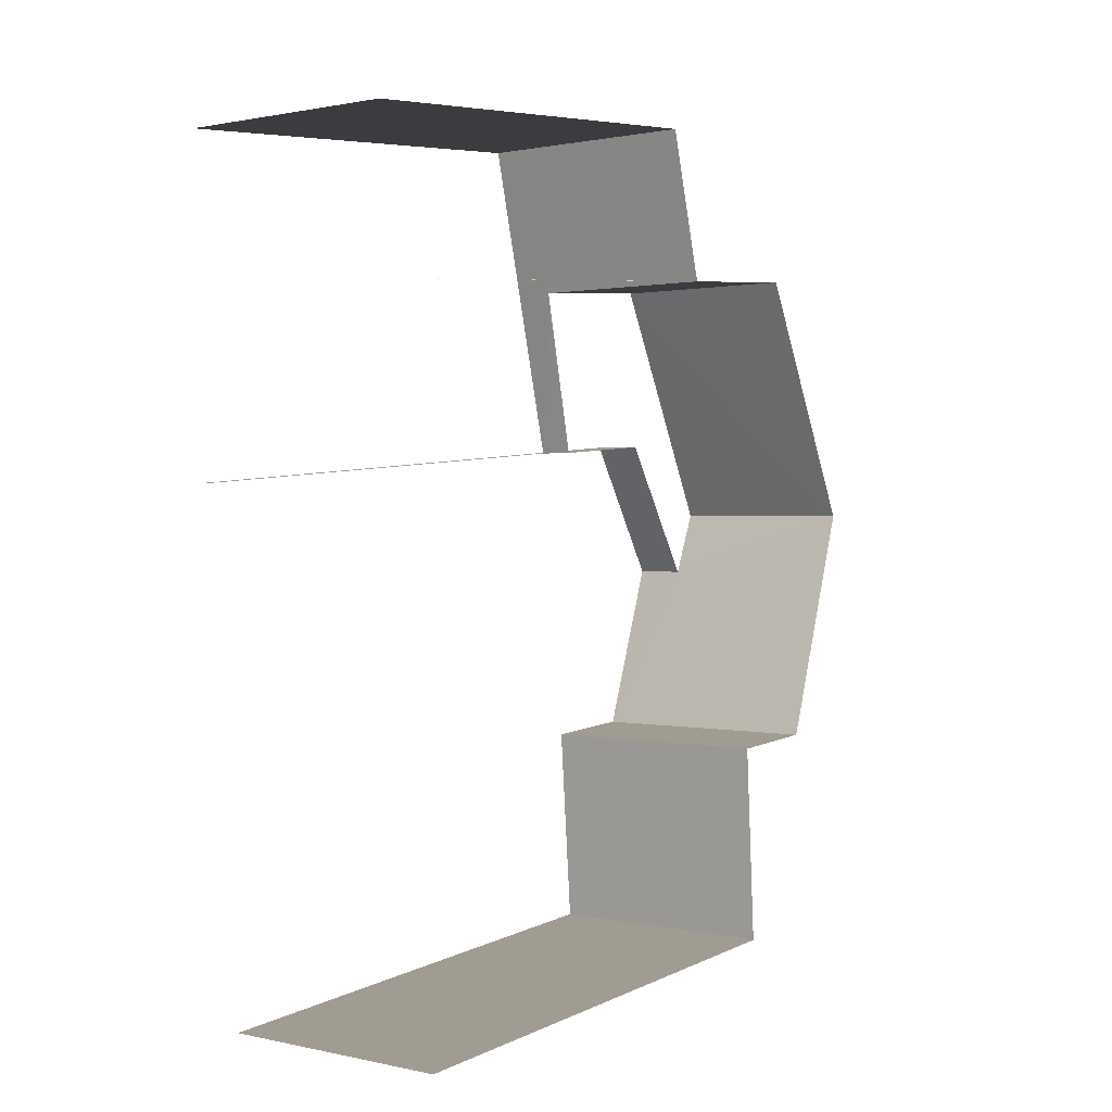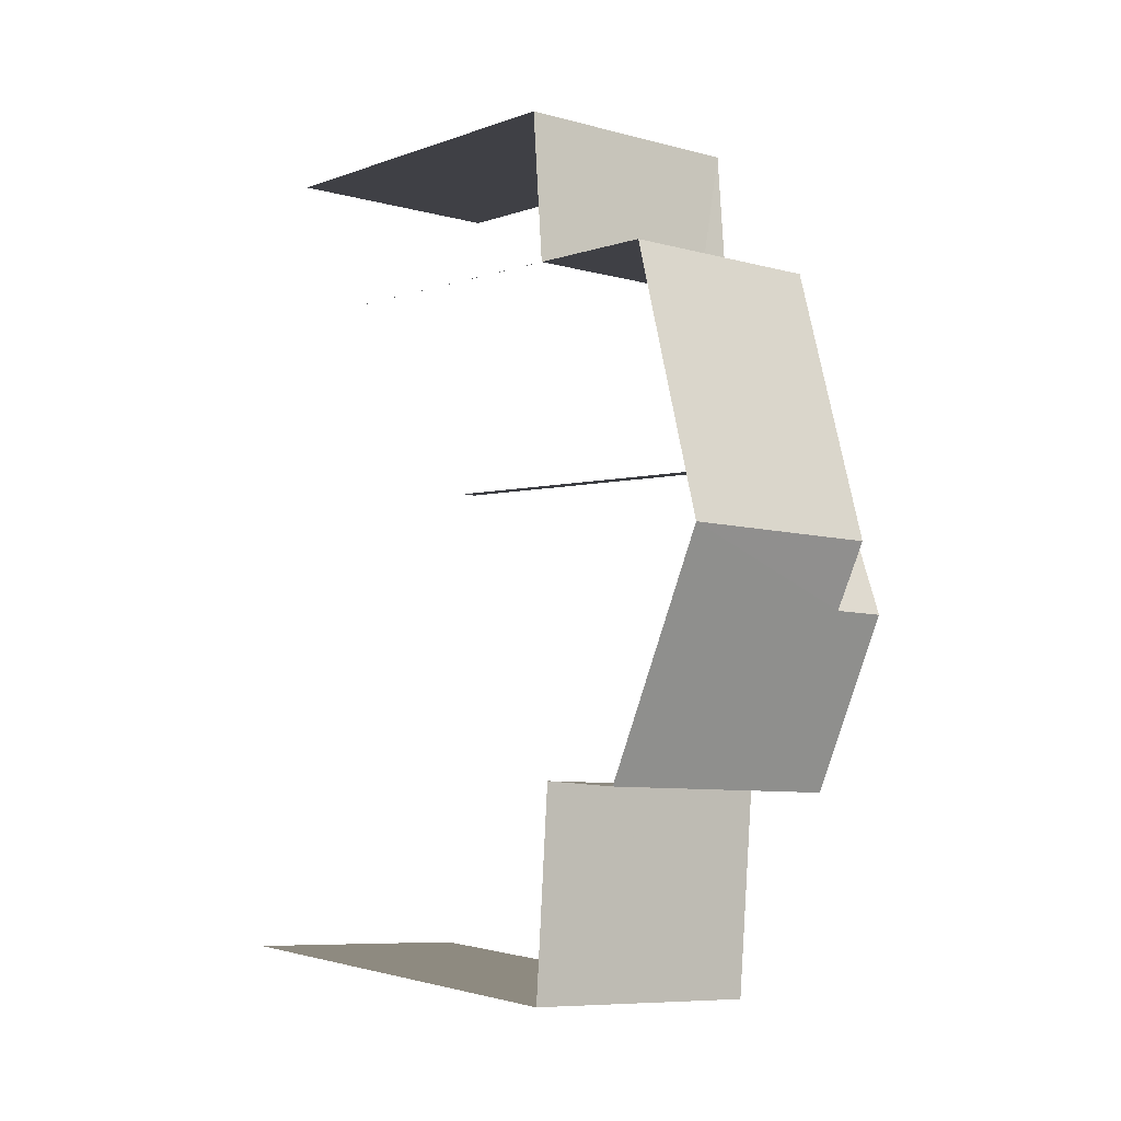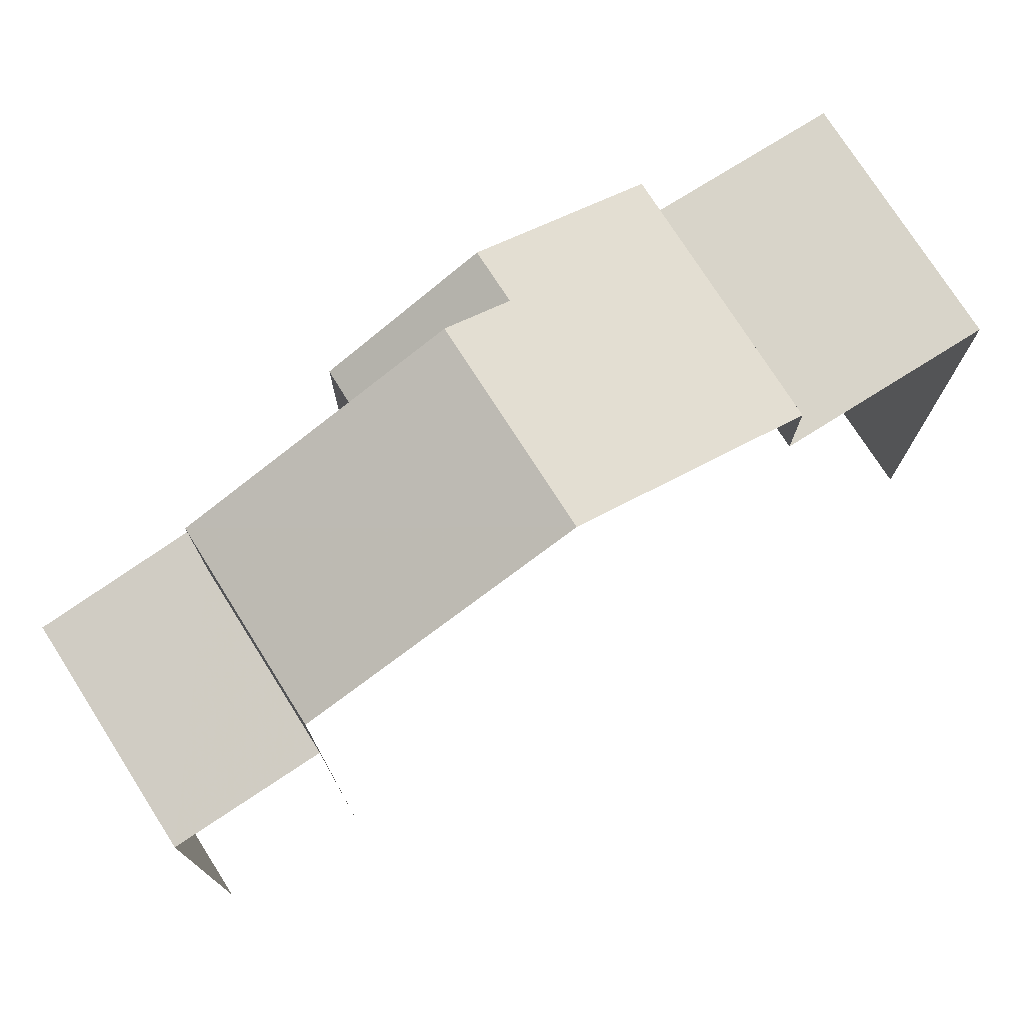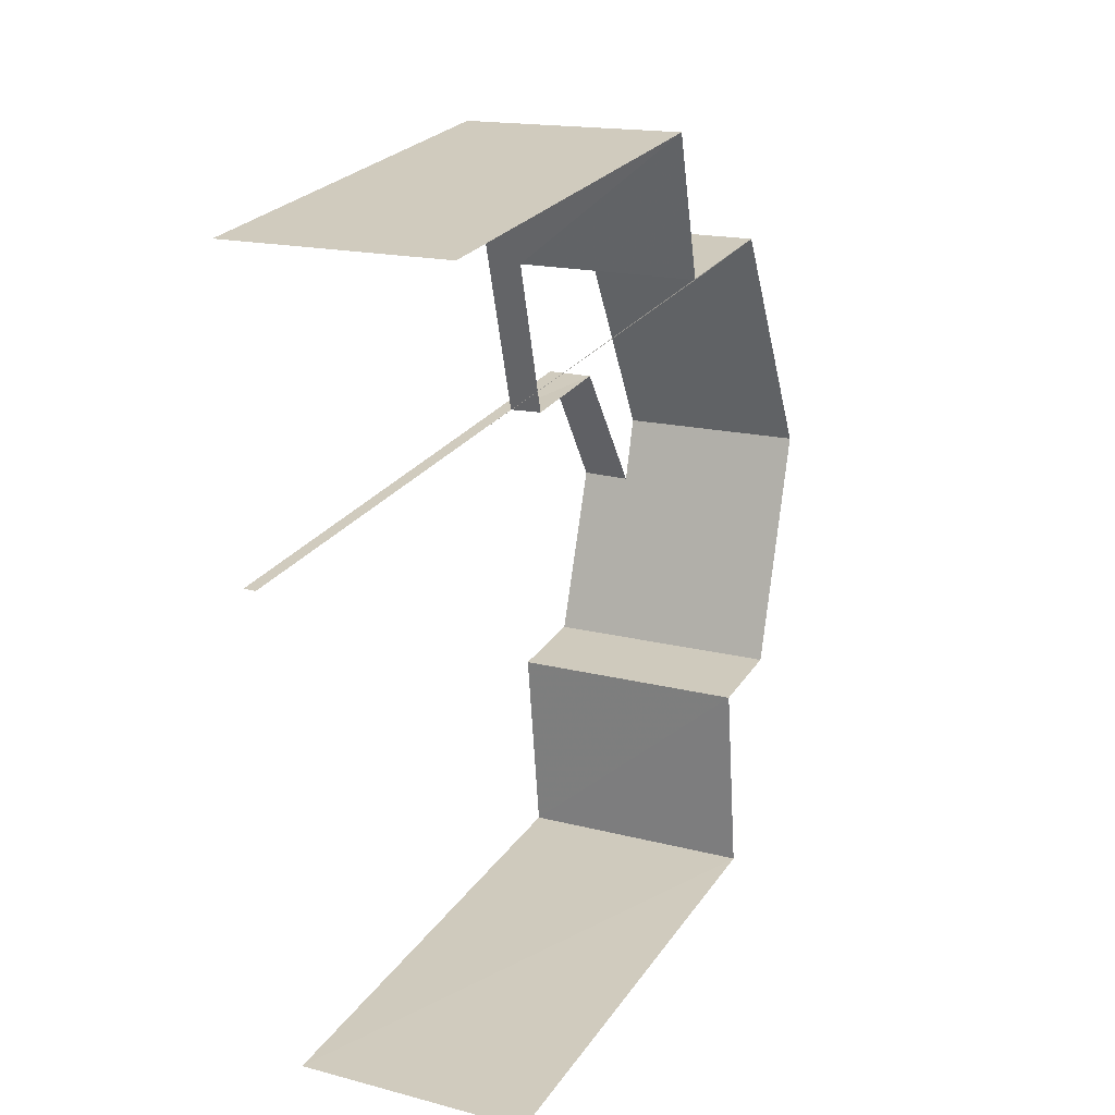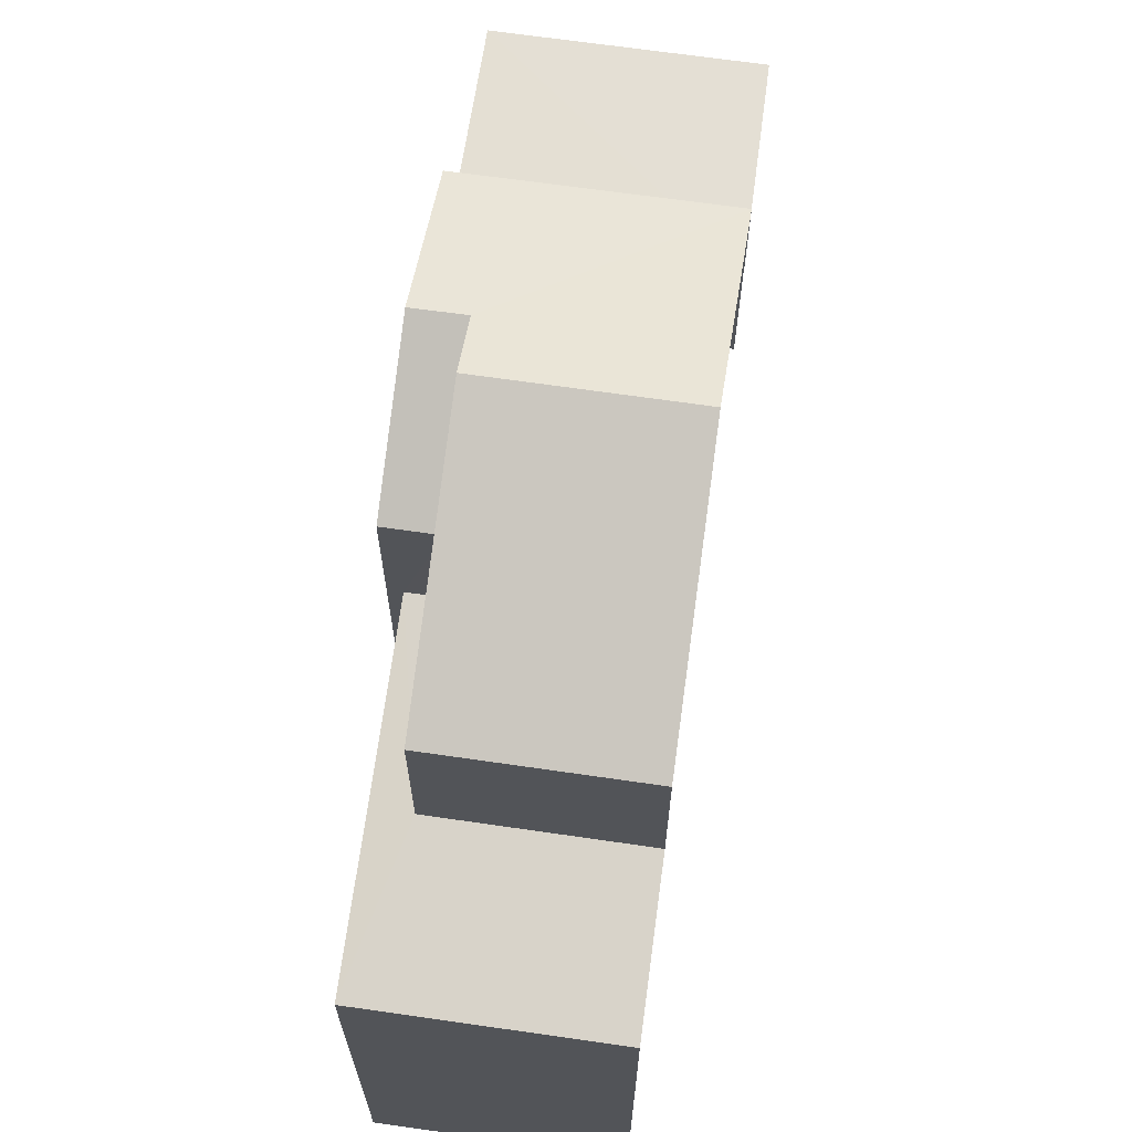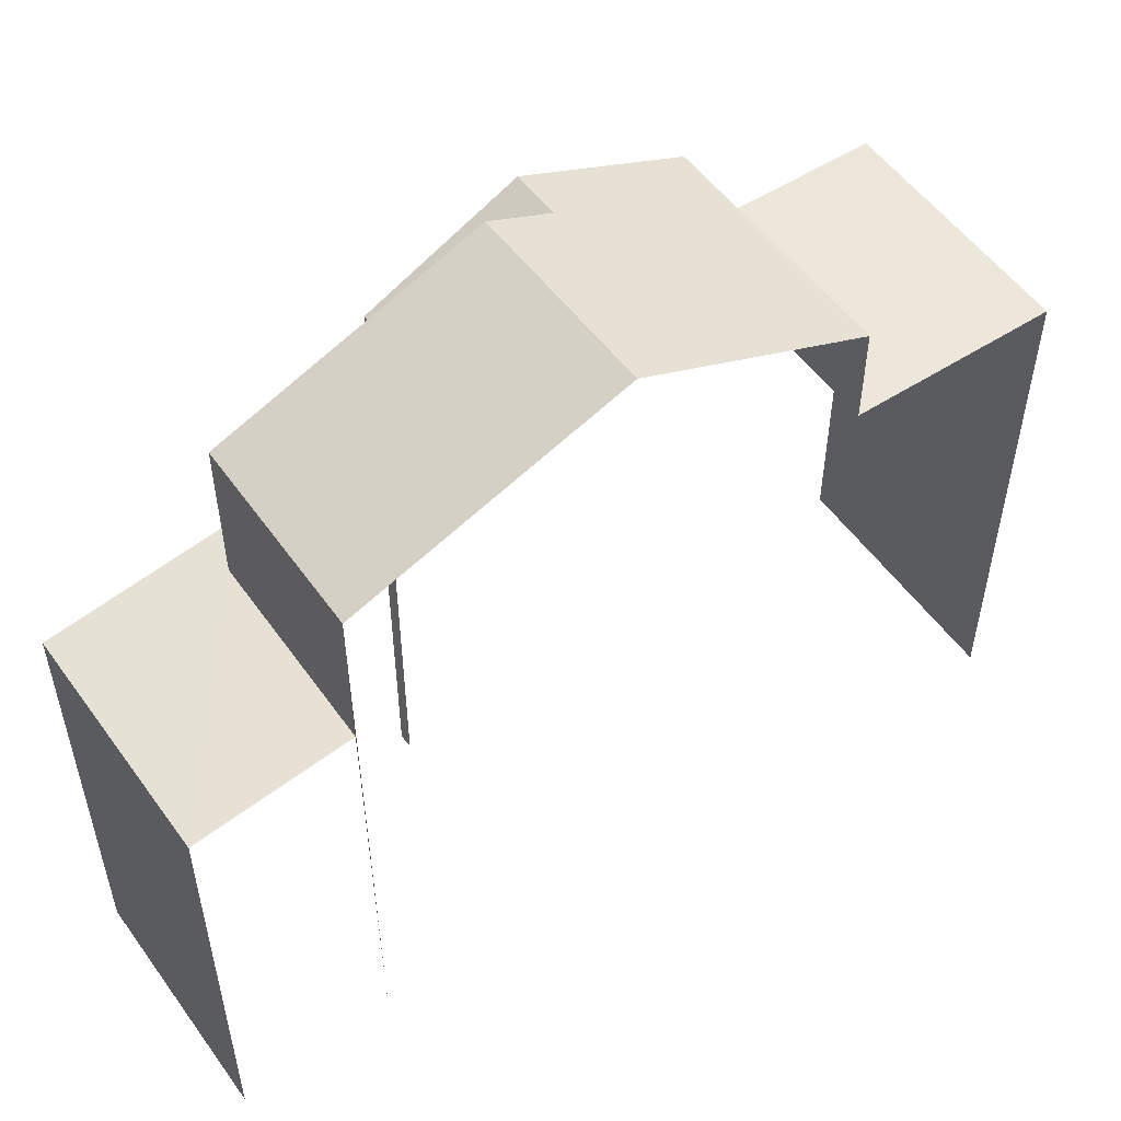
<metadata>
{"format":"obj","ext":"obj","renderer":"f3d","projection":"perspective","resolution":1024,"background":"white","views":[{"elev":6.7,"azim":-141.7,"up":"+Y"},{"elev":-2.2,"azim":-36.5,"up":"+Y"},{"elev":75.4,"azim":-126.0,"up":"+Z"},{"elev":25.6,"azim":-153.3,"up":"+Y"},{"elev":66.3,"azim":-175.3,"up":"+Z"},{"elev":52.8,"azim":-128.4,"up":"+Z"}]}
</metadata>
<code>
v -3.736e+05 -1.054e+05 21.07
v -3.736e+05 -1.054e+05 21.07
v -3.736e+05 -1.054e+05 21.07
v -3.736e+05 -1.054e+05 21.07
v -3.736e+05 -1.054e+05 21.07
v -3.736e+05 -1.054e+05 21.07
v -3.736e+05 -1.054e+05 21.07
v -3.736e+05 -1.054e+05 21.07
v -3.736e+05 -1.054e+05 32.42
v -3.736e+05 -1.054e+05 32.42
v -3.736e+05 -1.054e+05 31.98
v -3.736e+05 -1.054e+05 30.82
v -3.736e+05 -1.054e+05 30.82
v -3.736e+05 -1.054e+05 31.98
v -3.736e+05 -1.054e+05 29.28
v -3.736e+05 -1.054e+05 29.28
v -3.736e+05 -1.054e+05 29.28
v -3.736e+05 -1.054e+05 29.28
v -3.736e+05 -1.054e+05 28.06
v -3.736e+05 -1.054e+05 28.45
v -3.736e+05 -1.054e+05 28.06
v -3.736e+05 -1.054e+05 28.88
v -3.736e+05 -1.054e+05 28.45
v -3.736e+05 -1.054e+05 28.88
v -3.736e+05 -1.054e+05 30.82
v -3.736e+05 -1.054e+05 30.82
v -3.736e+05 -1.054e+05 30.82
v -3.736e+05 -1.054e+05 30.82
f 1 2 3
f 1 3 4
f 2 5 3
f 3 6 7
f 7 6 8
f 5 6 3
f 3 7 21
f 22 3 21
f 6 19 8
f 6 23 19
f 10 28 15
f 12 10 15
f 28 5 15
f 15 5 2
f 15 2 16
f 25 14 18
f 25 18 4
f 14 13 18
f 4 18 1
f 1 18 17
f 26 24 27
f 11 26 9
f 24 20 27
f 26 27 9
f 9 10 11
f 10 12 11
f 11 13 14
f 11 12 13
f 15 16 17
f 18 15 17
f 19 20 21
f 21 20 22
f 19 23 20
f 22 20 24
f 11 14 25
f 26 11 25
f 10 27 28
f 10 9 27
f 19 7 8
f 19 21 7
f 6 5 23
f 5 28 23
f 23 27 20
f 23 28 27
f 18 13 12
f 15 18 12
f 4 22 25
f 25 22 26
f 4 3 22
f 26 22 24
f 16 2 1
f 17 16 1

</code>
